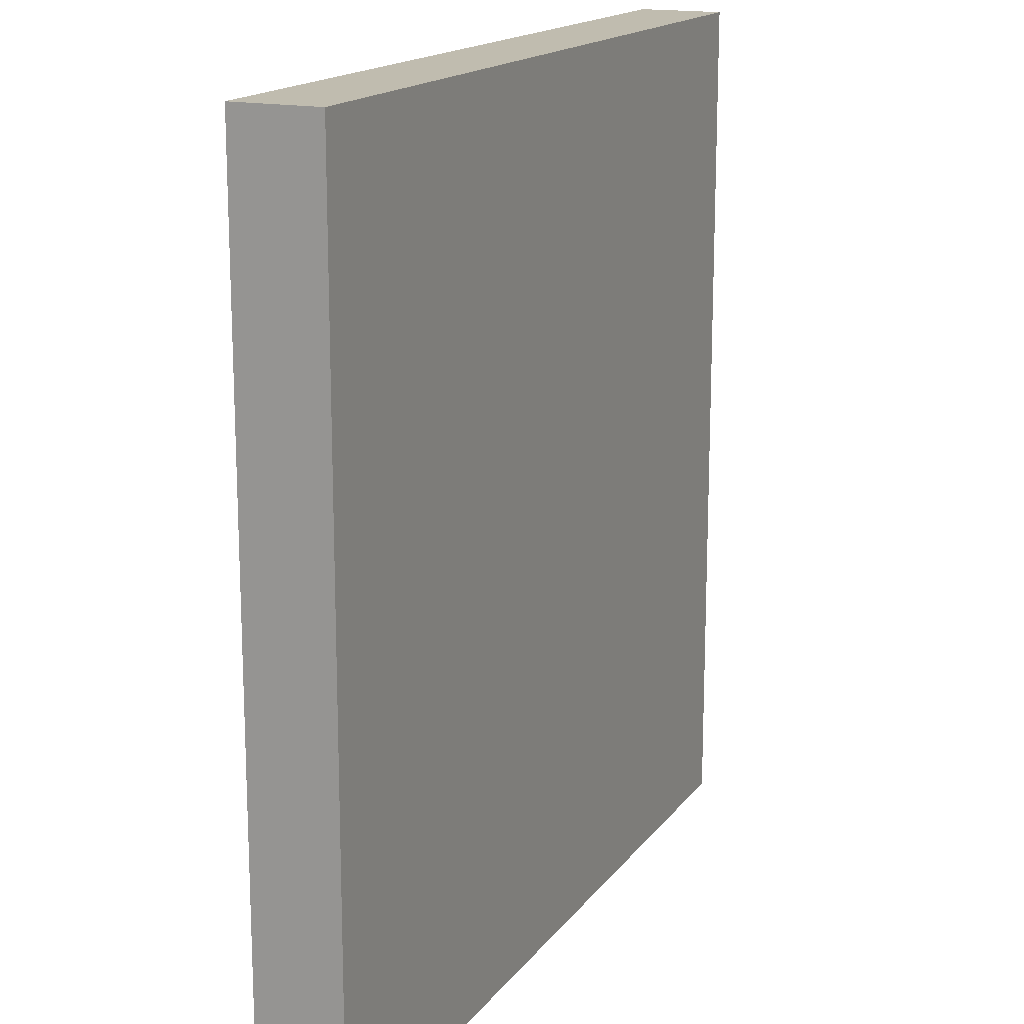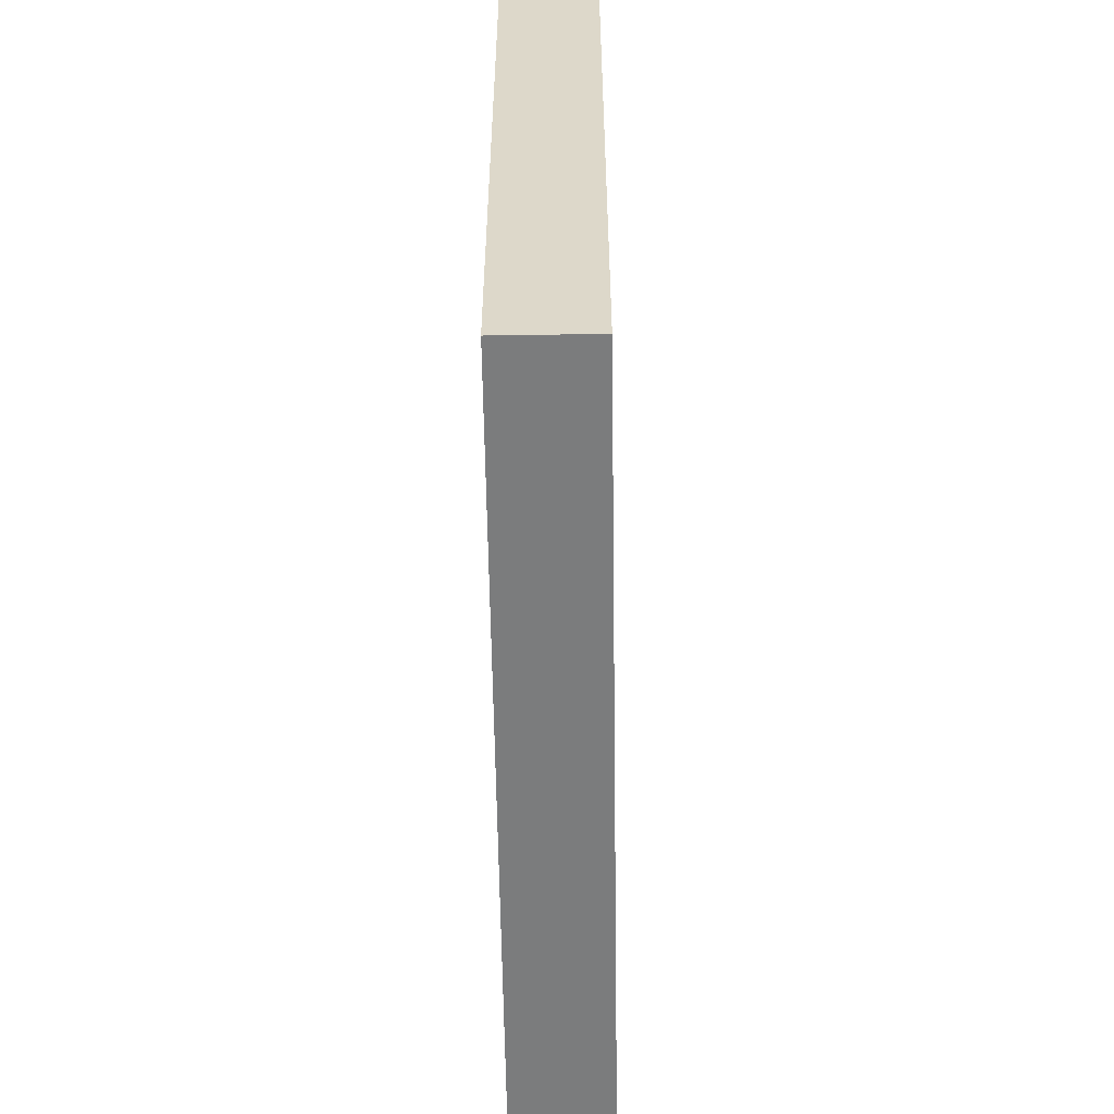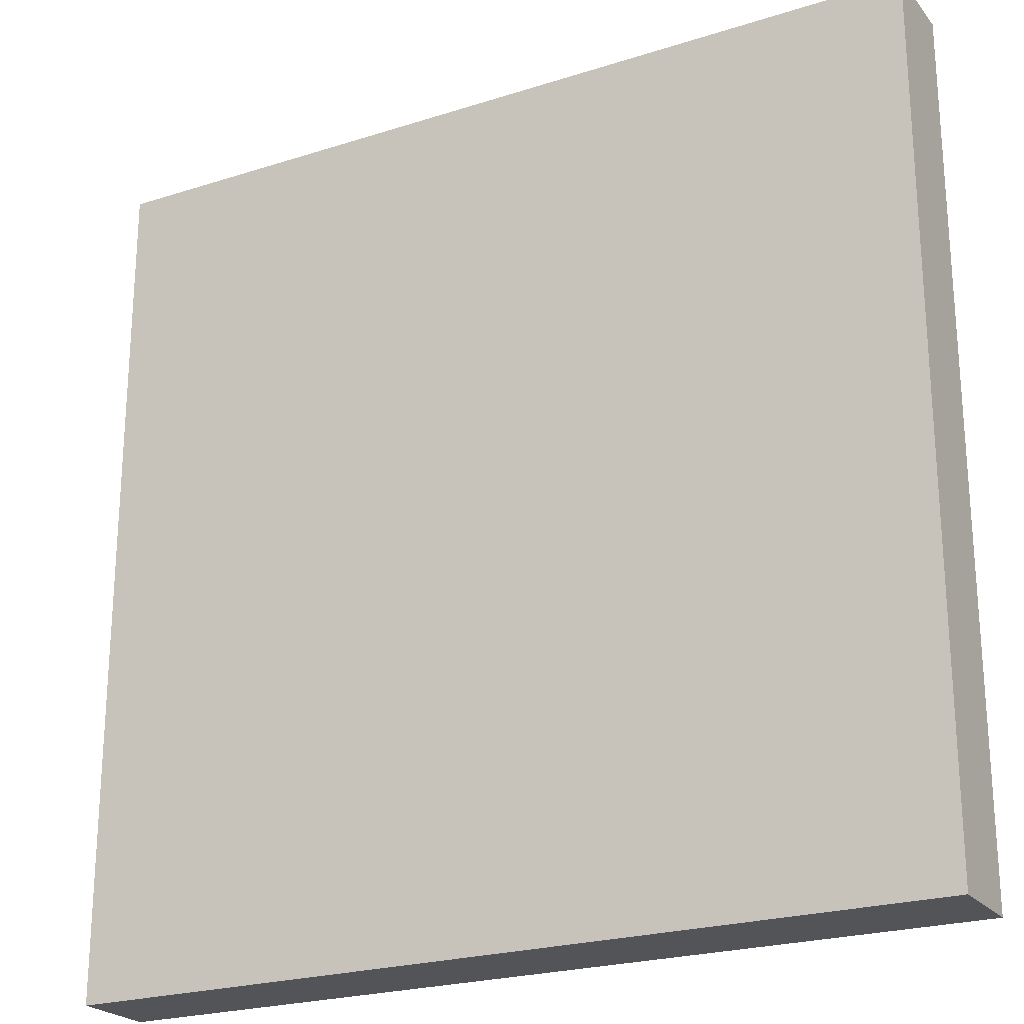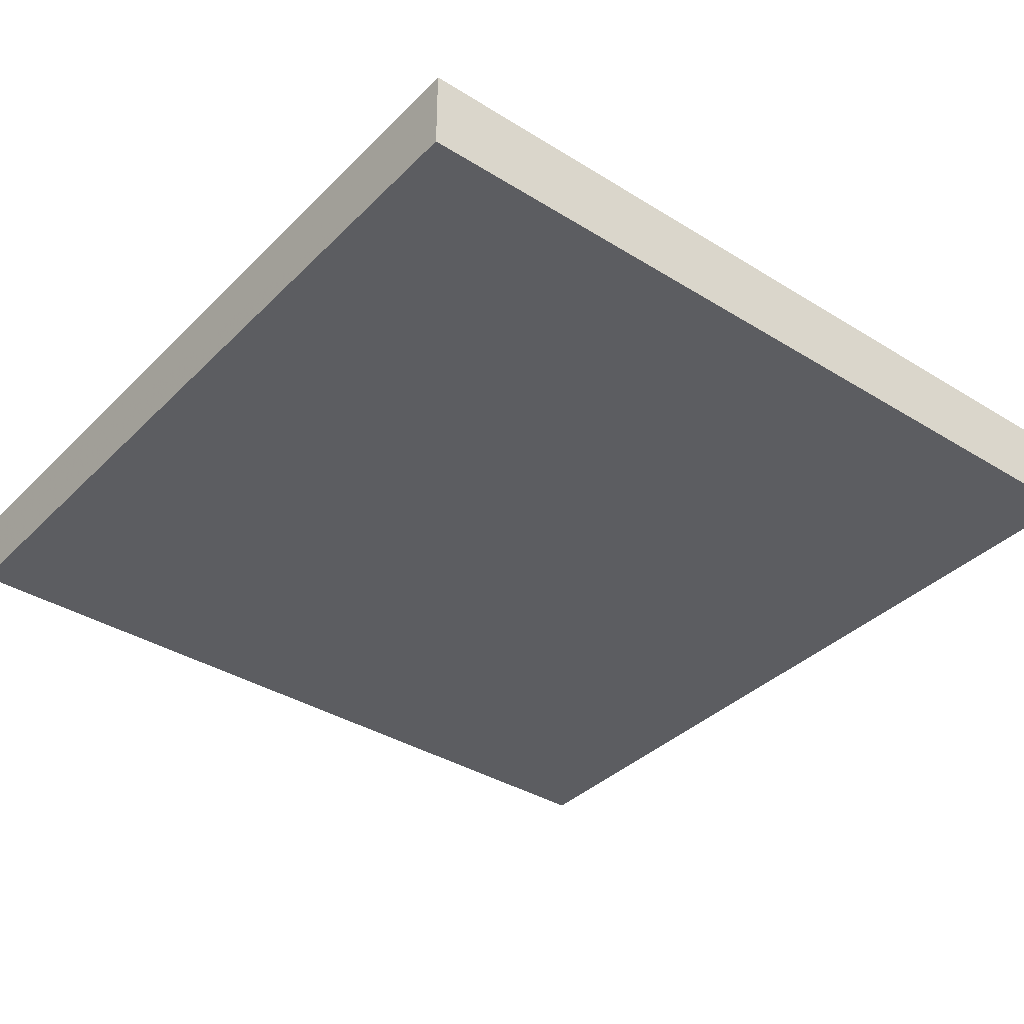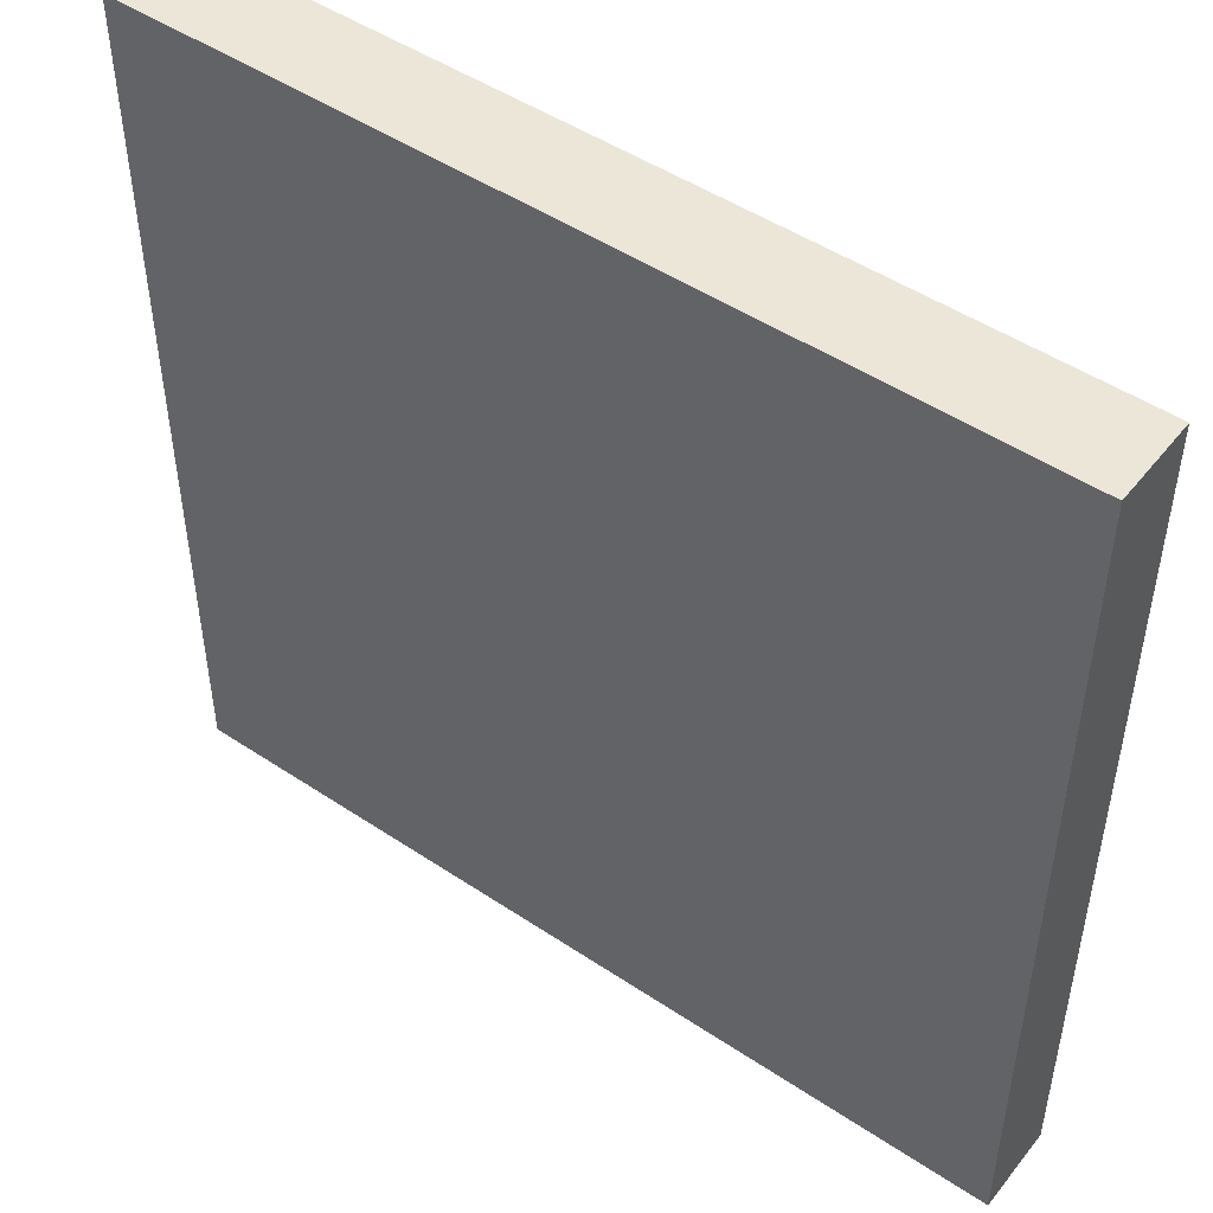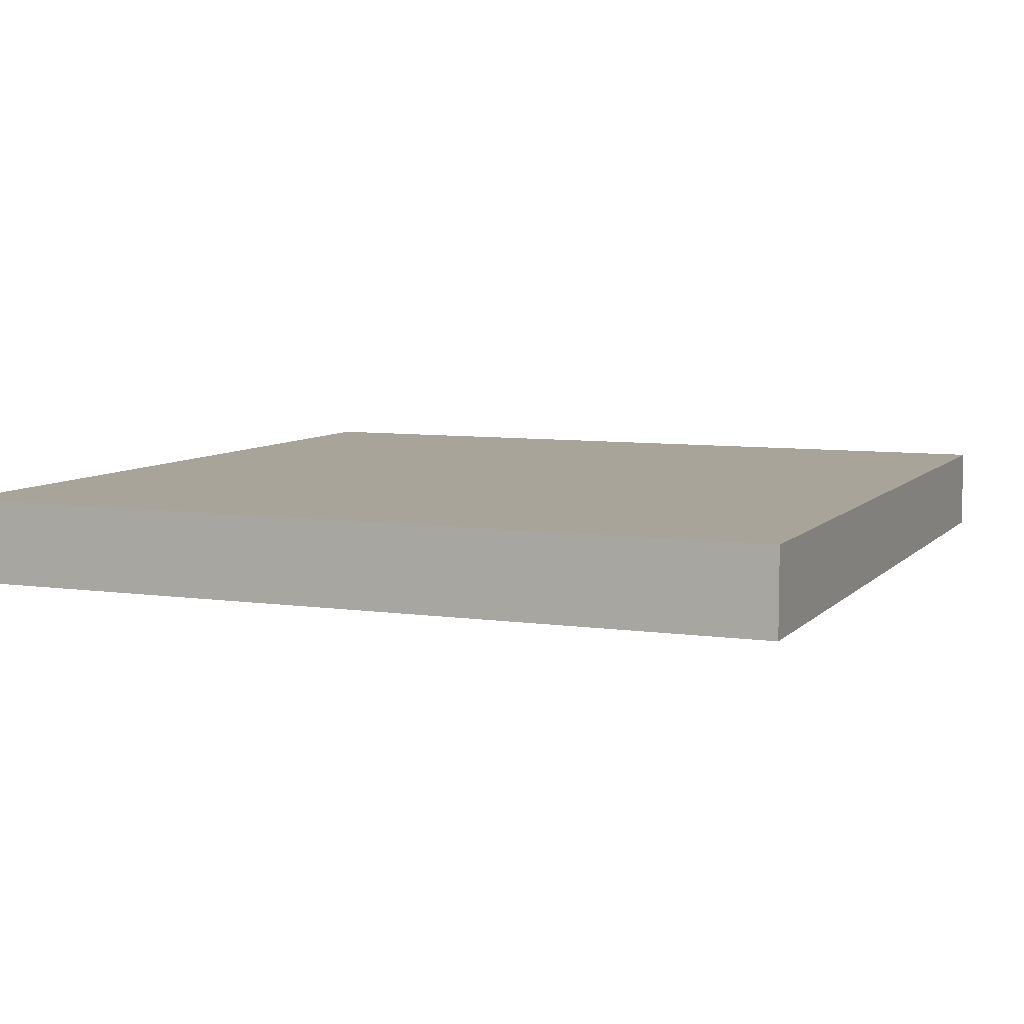
<metadata>
{"format":"obj","ext":"obj","renderer":"f3d","projection":"perspective","resolution":1024,"background":"white","views":[{"elev":16.3,"azim":-65.8,"up":"+Z"},{"elev":-58.7,"azim":90.9,"up":"+Z"},{"elev":-23.2,"azim":-151.5,"up":"+Z"},{"elev":-37.1,"azim":-128.6,"up":"+Y"},{"elev":48.7,"azim":36.6,"up":"+Z"},{"elev":7.2,"azim":-157.4,"up":"+Y"}]}
</metadata>
<code>
g gate-drl-31-b-trigger
v 1.338 0.3545 3.093
v -1.338 0.3545 3.093
v -1.338 0.3545 0.4157
v 1.338 0.3545 0.4157
v 1.338 0.08984 3.093
v 1.338 0.08984 0.4157
v -1.338 0.08984 0.4157
v -1.338 0.08984 3.093
v -1.338 0.08984 0.4157
v -1.338 0.3545 3.093
v -1.338 0.08984 3.093
v -1.338 0.3545 0.4157
v -1.338 0.08984 0.4157
v 1.338 0.08984 0.4157
v 1.338 0.3545 0.4157
v -1.338 0.3545 0.4157
v 1.338 0.3545 3.093
v 1.338 0.3545 0.4157
v 1.338 0.08984 0.4157
v 1.338 0.08984 3.093
v 1.338 0.3545 3.093
v -1.338 0.08984 3.093
v -1.338 0.3545 3.093
v 1.338 0.08984 3.093
g gate-drl-31-b-trigger_0
f 3 2 1
f 1 4 3
f 7 6 5
f 5 8 7
f 11 10 9
f 12 9 10
f 15 14 13
f 13 16 15
f 19 18 17
f 17 20 19
f 23 22 21
f 22 24 21

</code>
